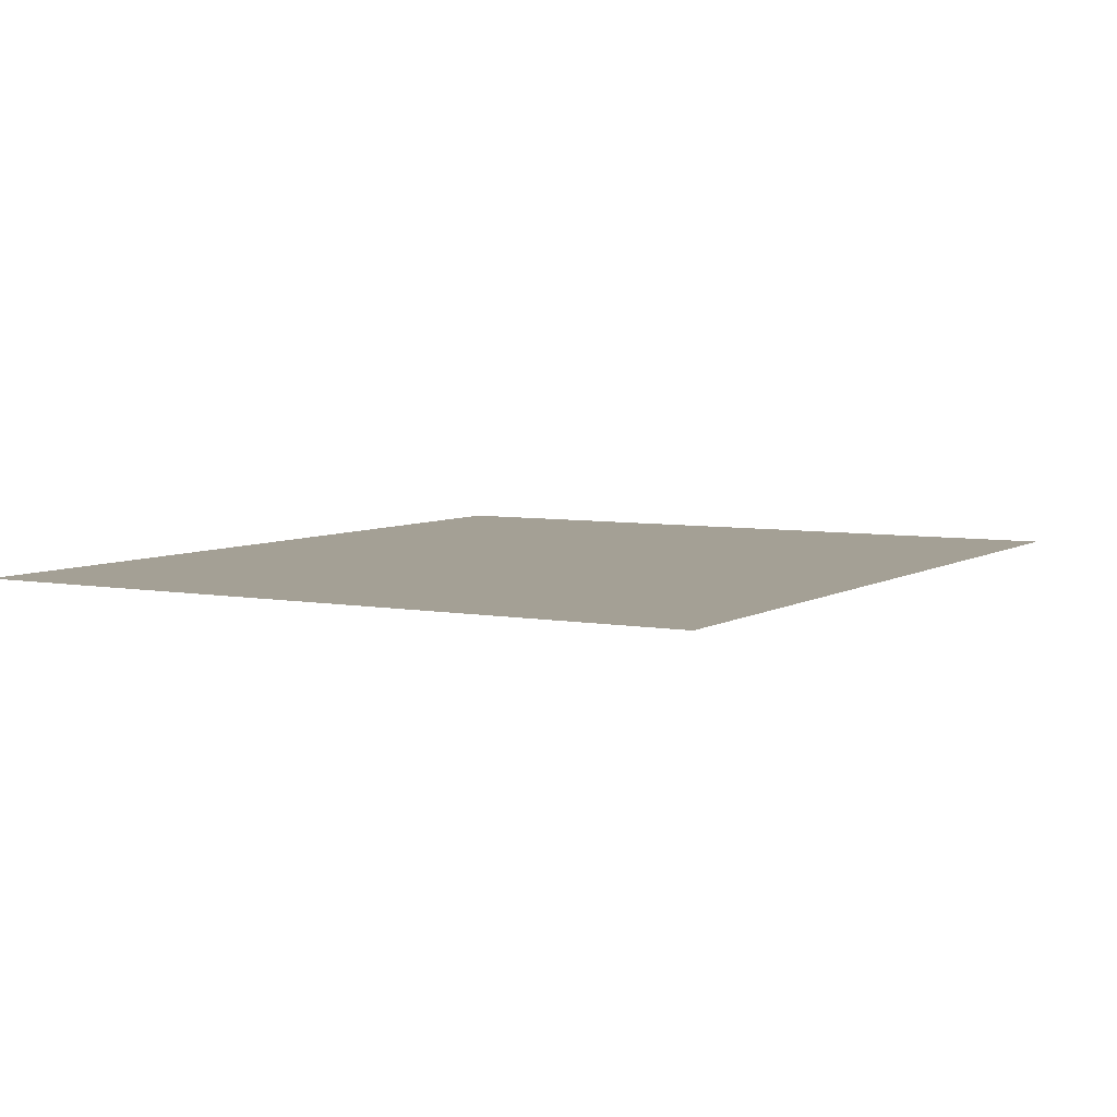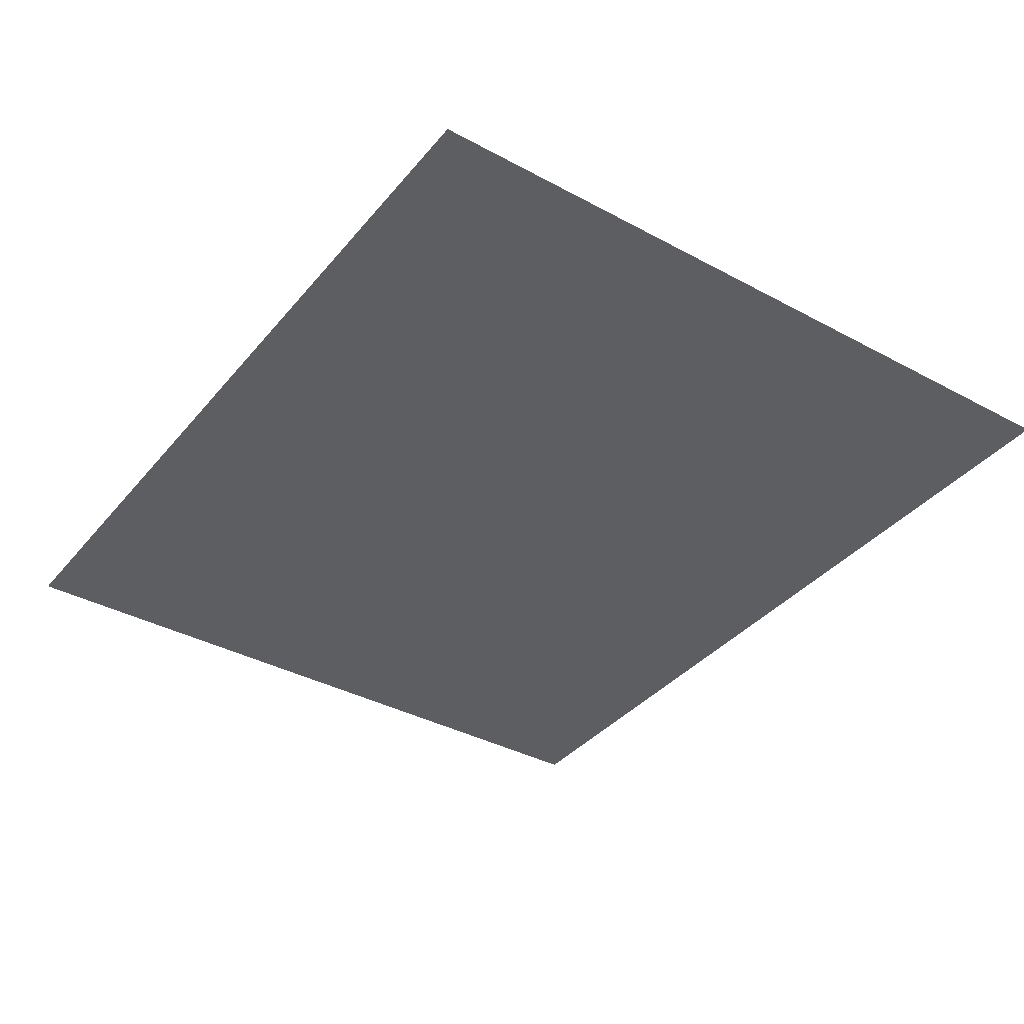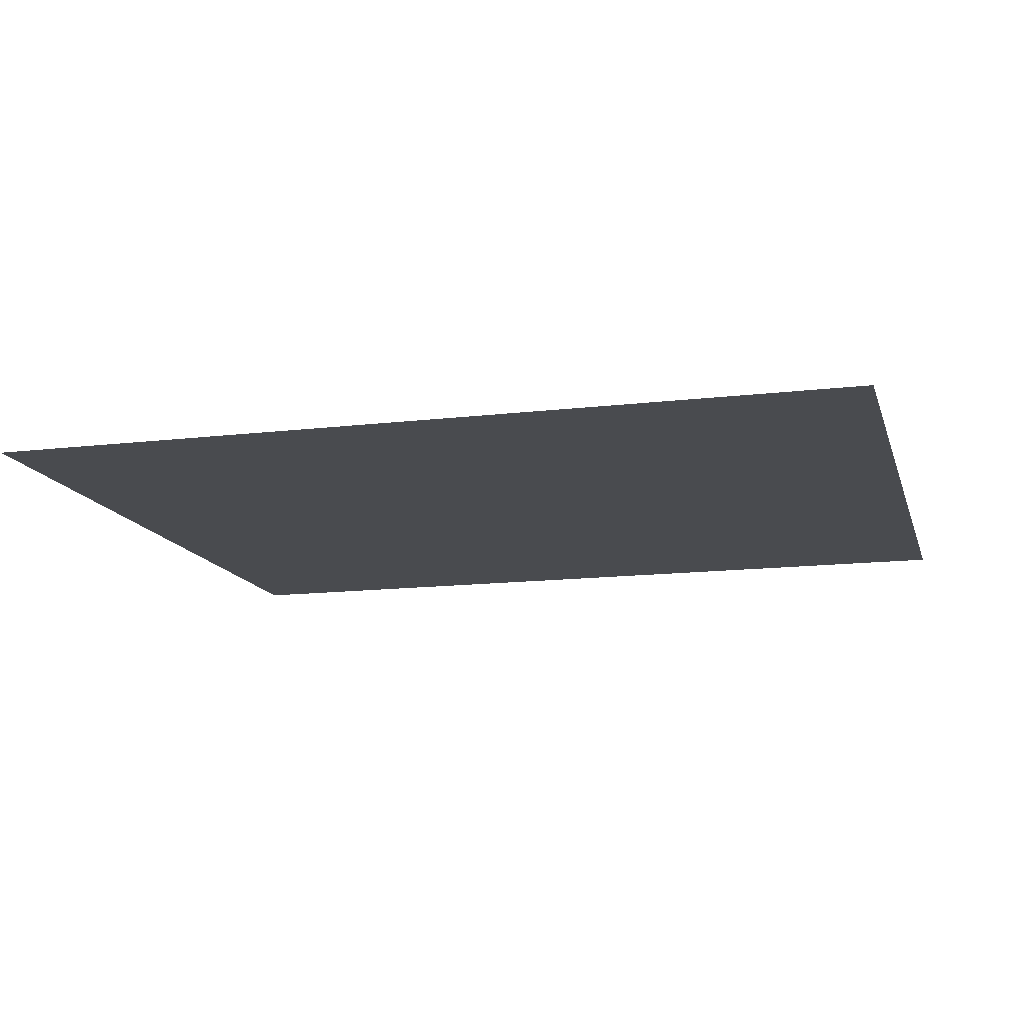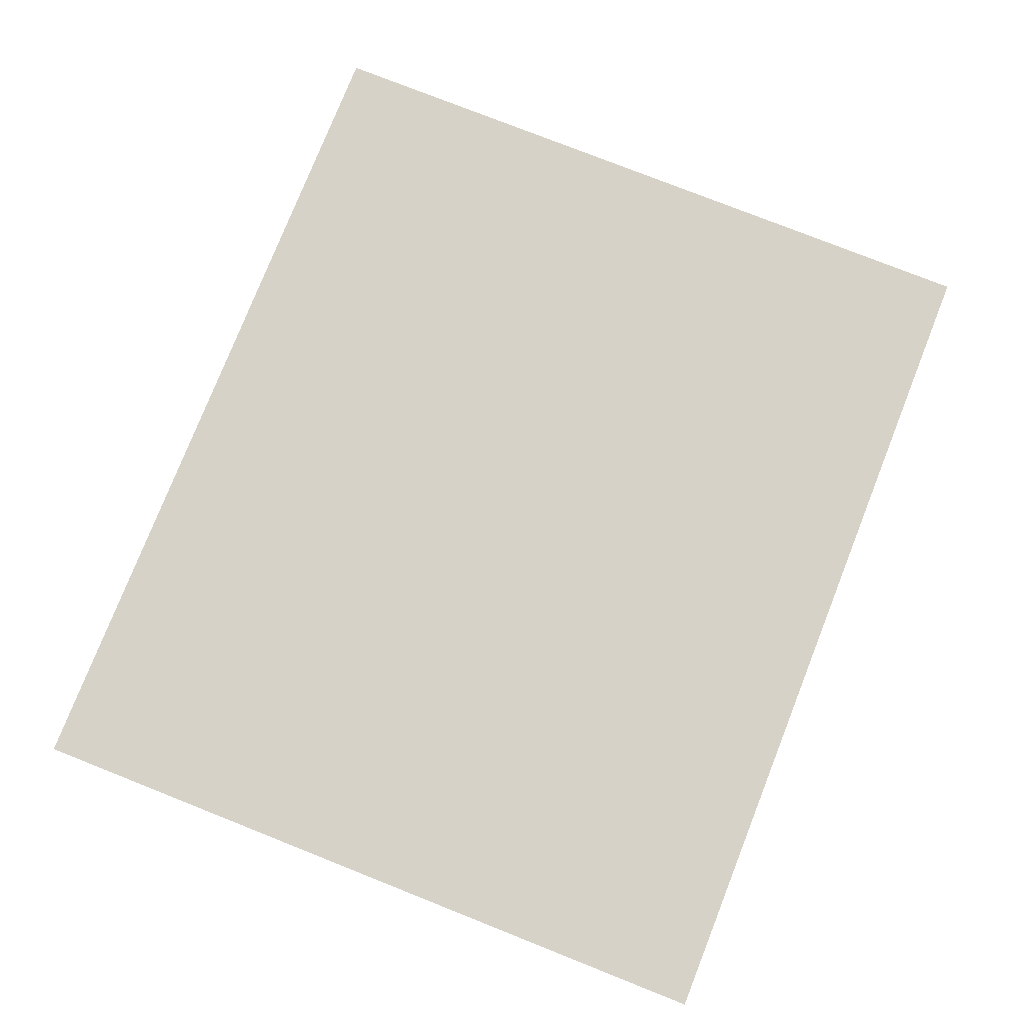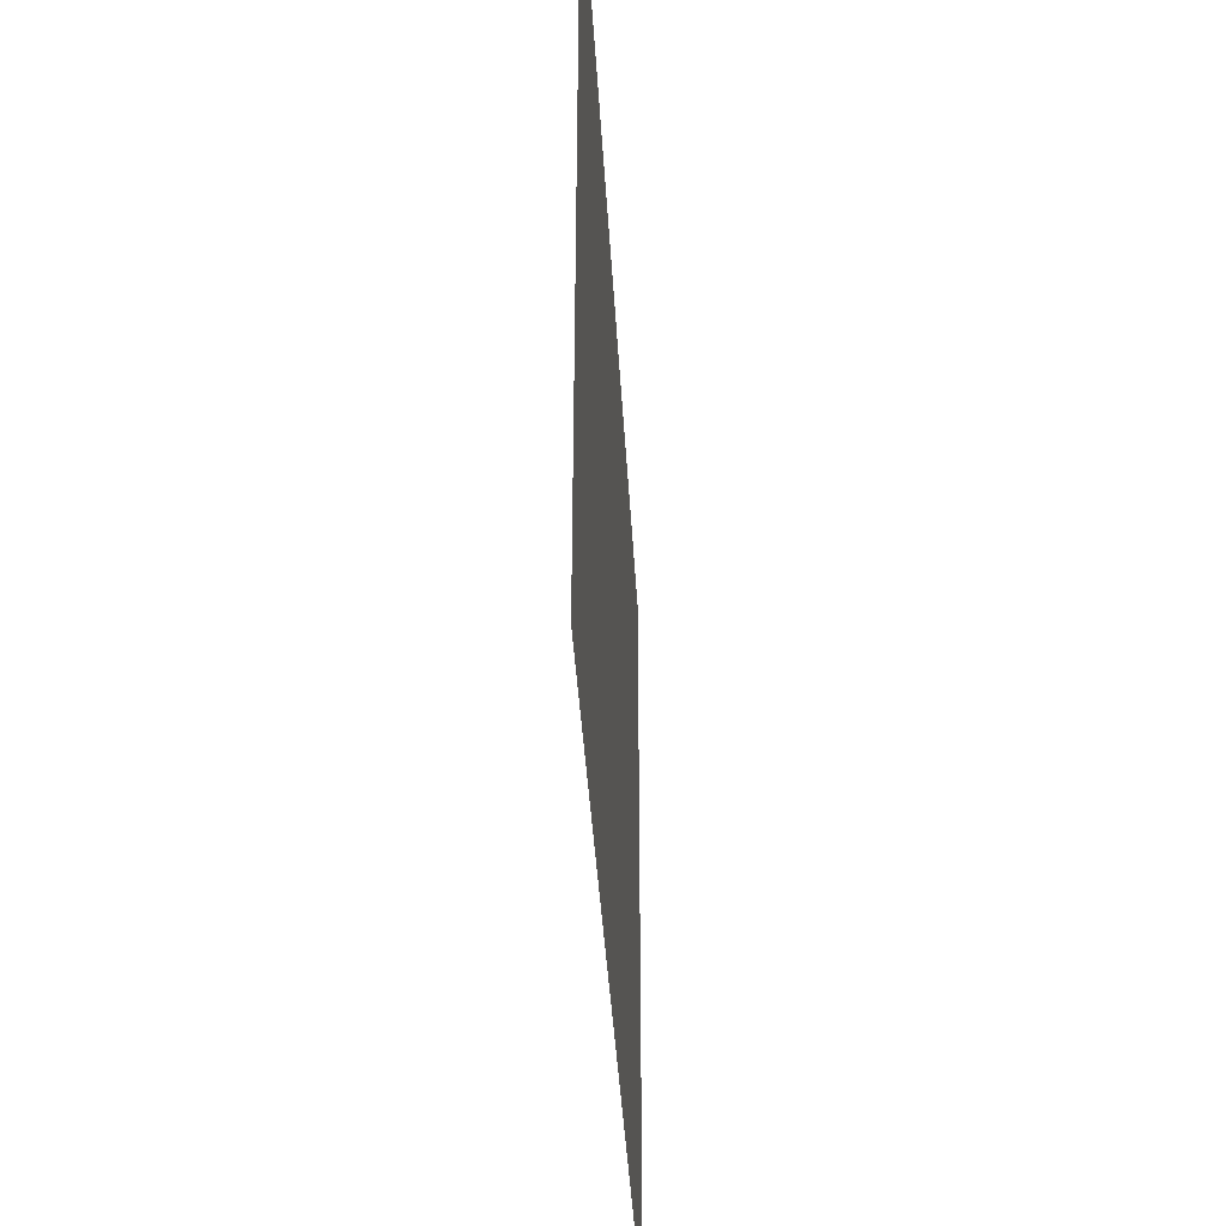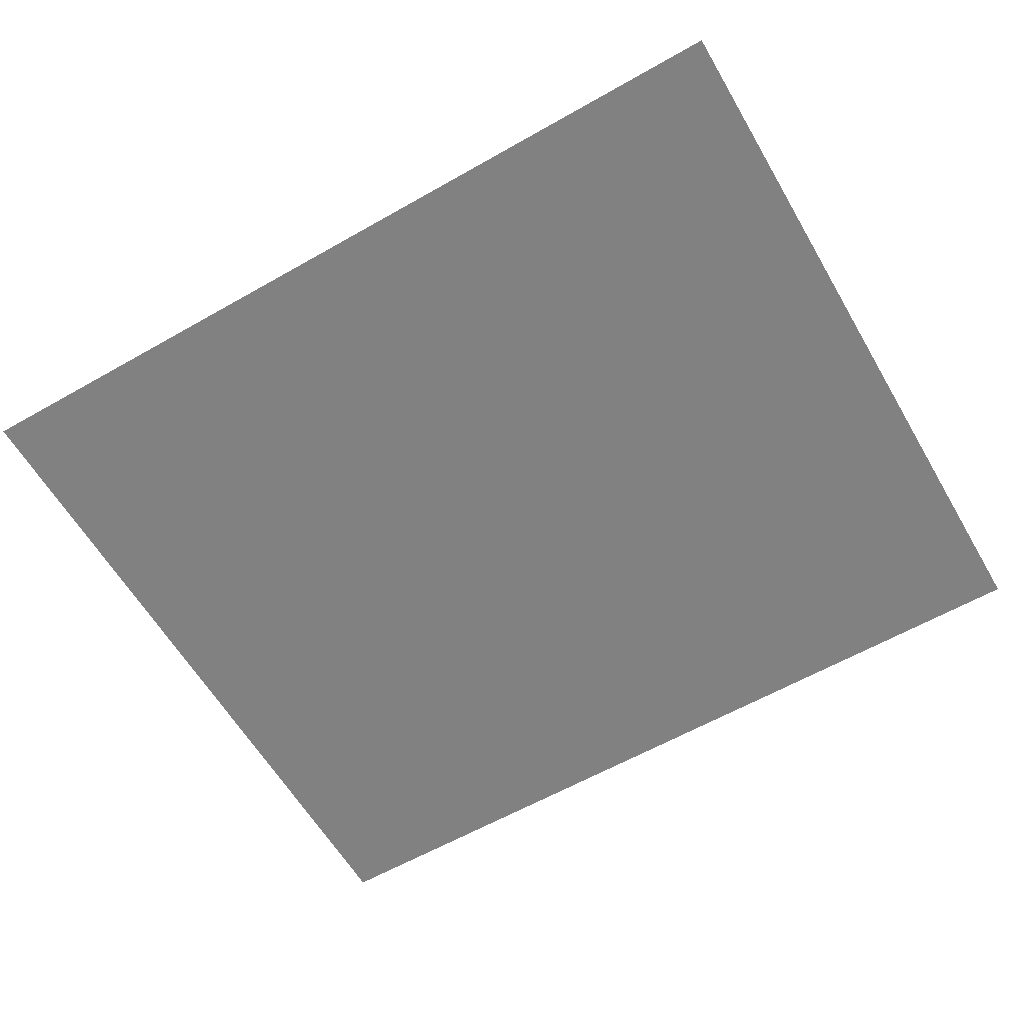
<metadata>
{"format":"obj","ext":"obj","renderer":"f3d","projection":"perspective","resolution":1024,"background":"white","views":[{"elev":5.7,"azim":-60.0,"up":"+Z"},{"elev":-37.3,"azim":55.3,"up":"+Z"},{"elev":-14.0,"azim":14.9,"up":"+Z"},{"elev":77.8,"azim":111.6,"up":"+Z"},{"elev":-39.9,"azim":93.2,"up":"+Y"},{"elev":-60.5,"azim":-149.8,"up":"+Z"}]}
</metadata>
<code>
v  -0.2688 0.4567 -0
v  -0.2688 -0.0027 -0
v  0.2688 -0.0027 0
v  0.2688 0.4567 0
g w_grass_01
f 1 2 3 4

</code>
